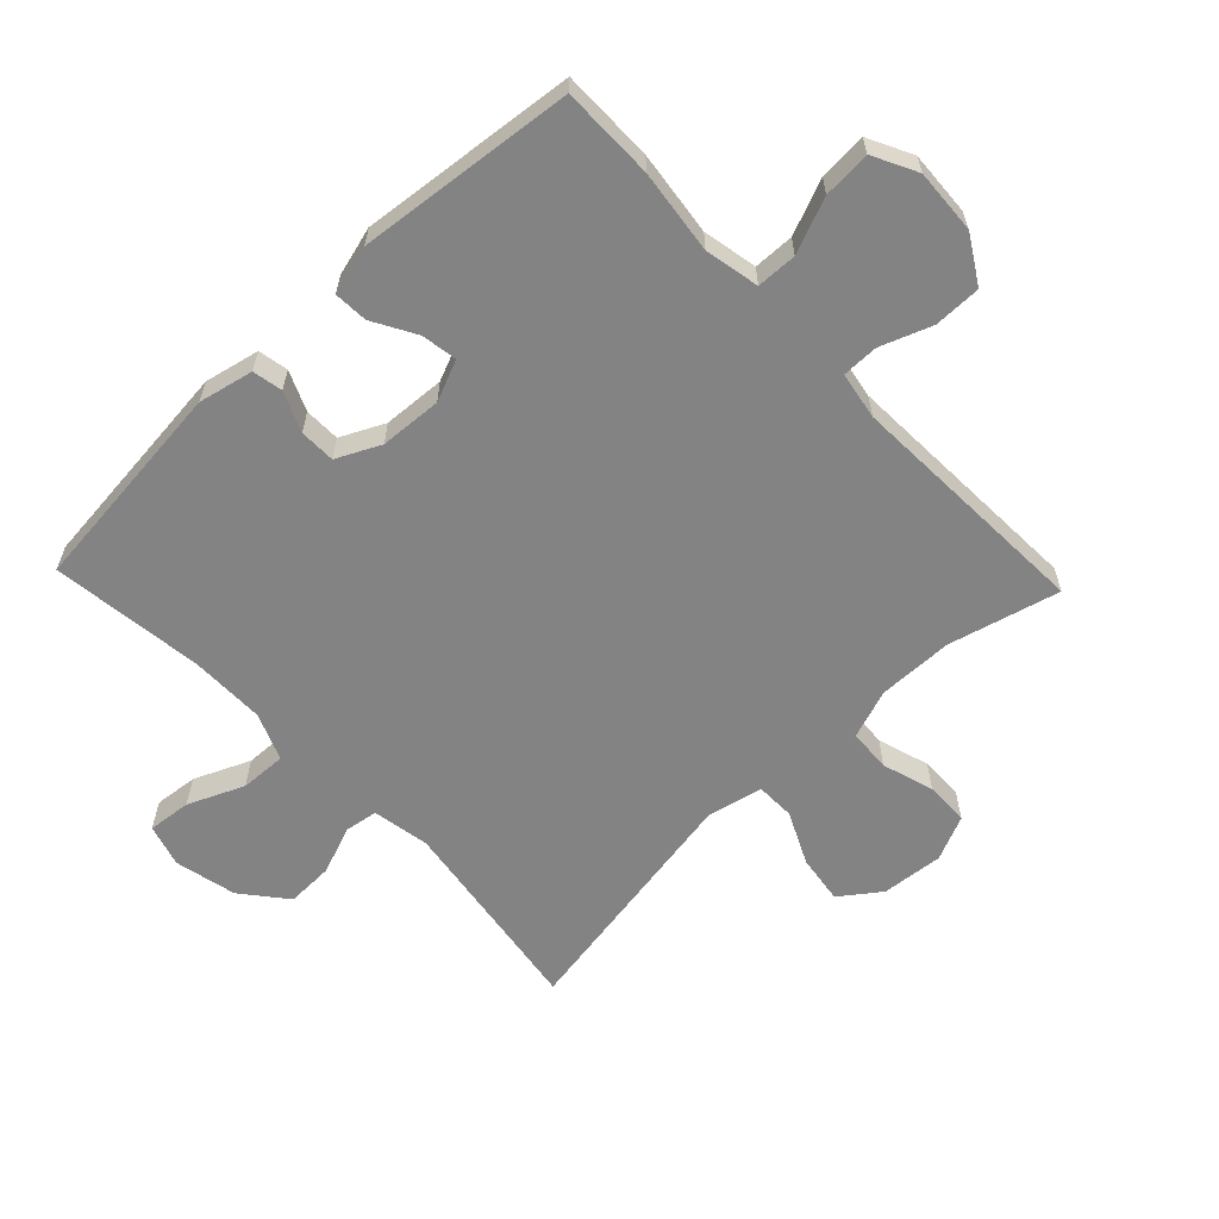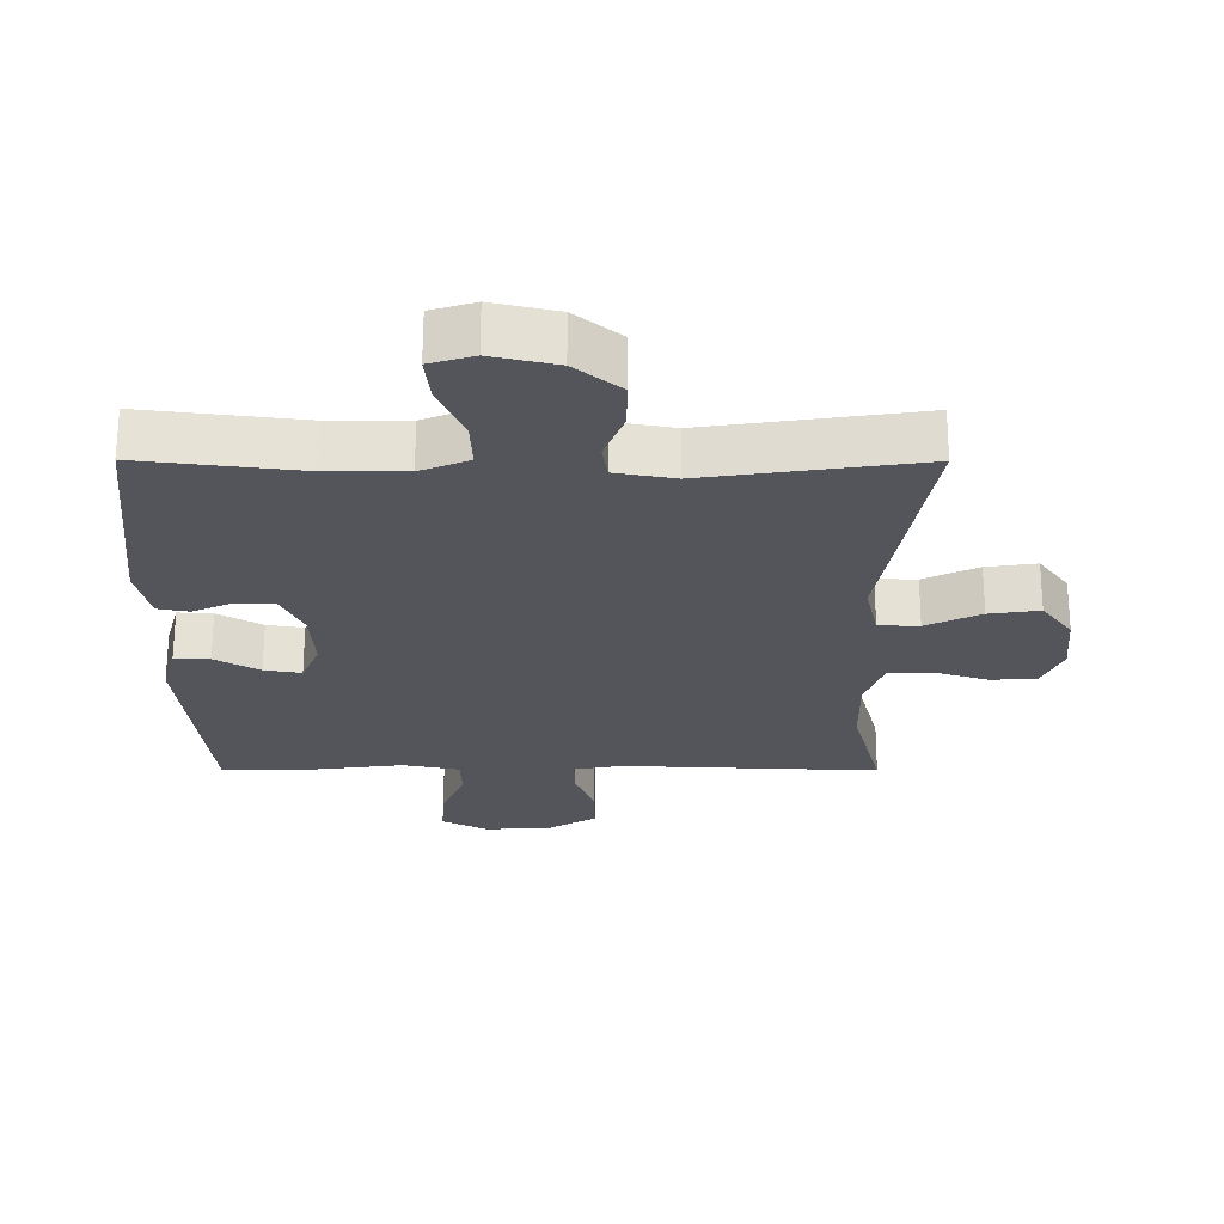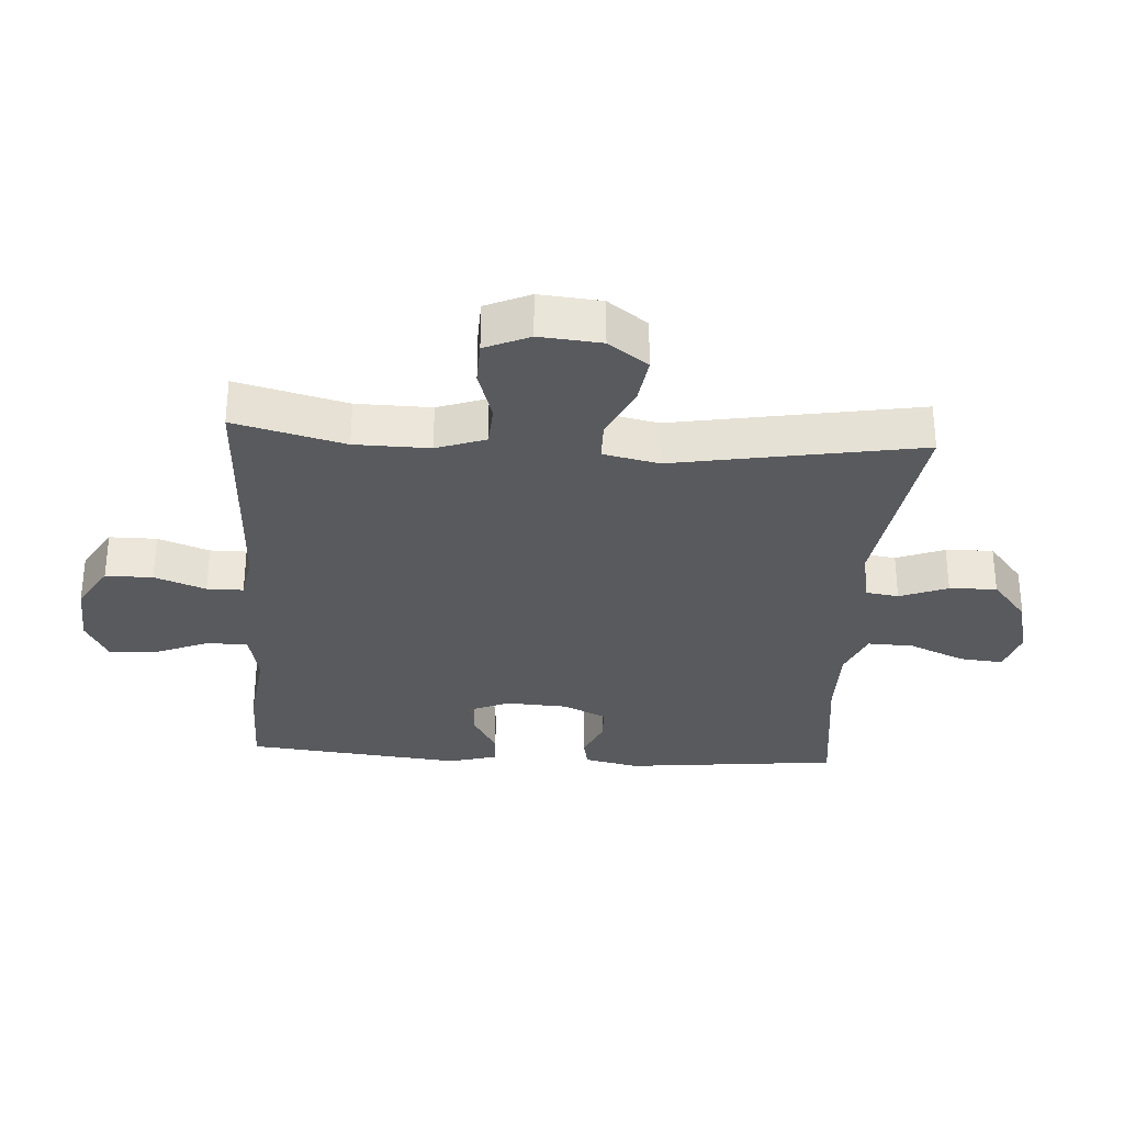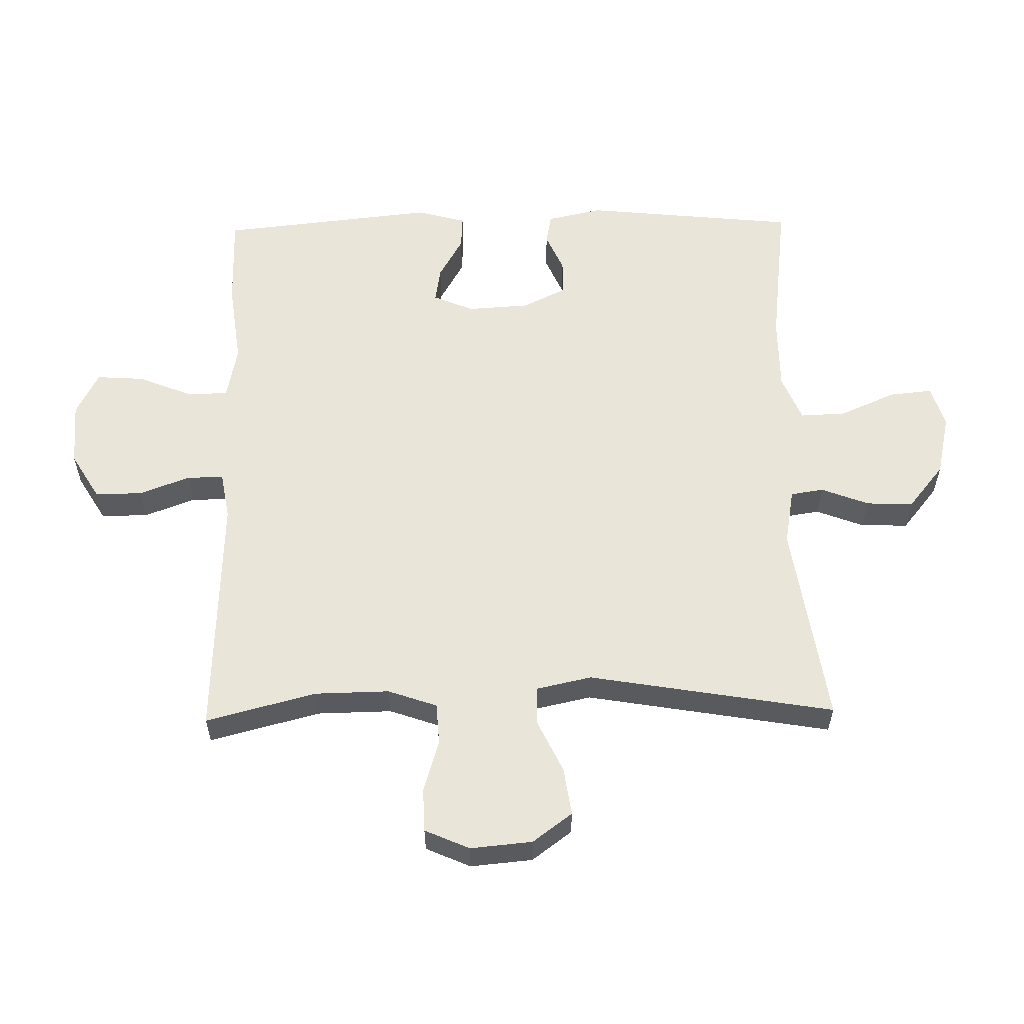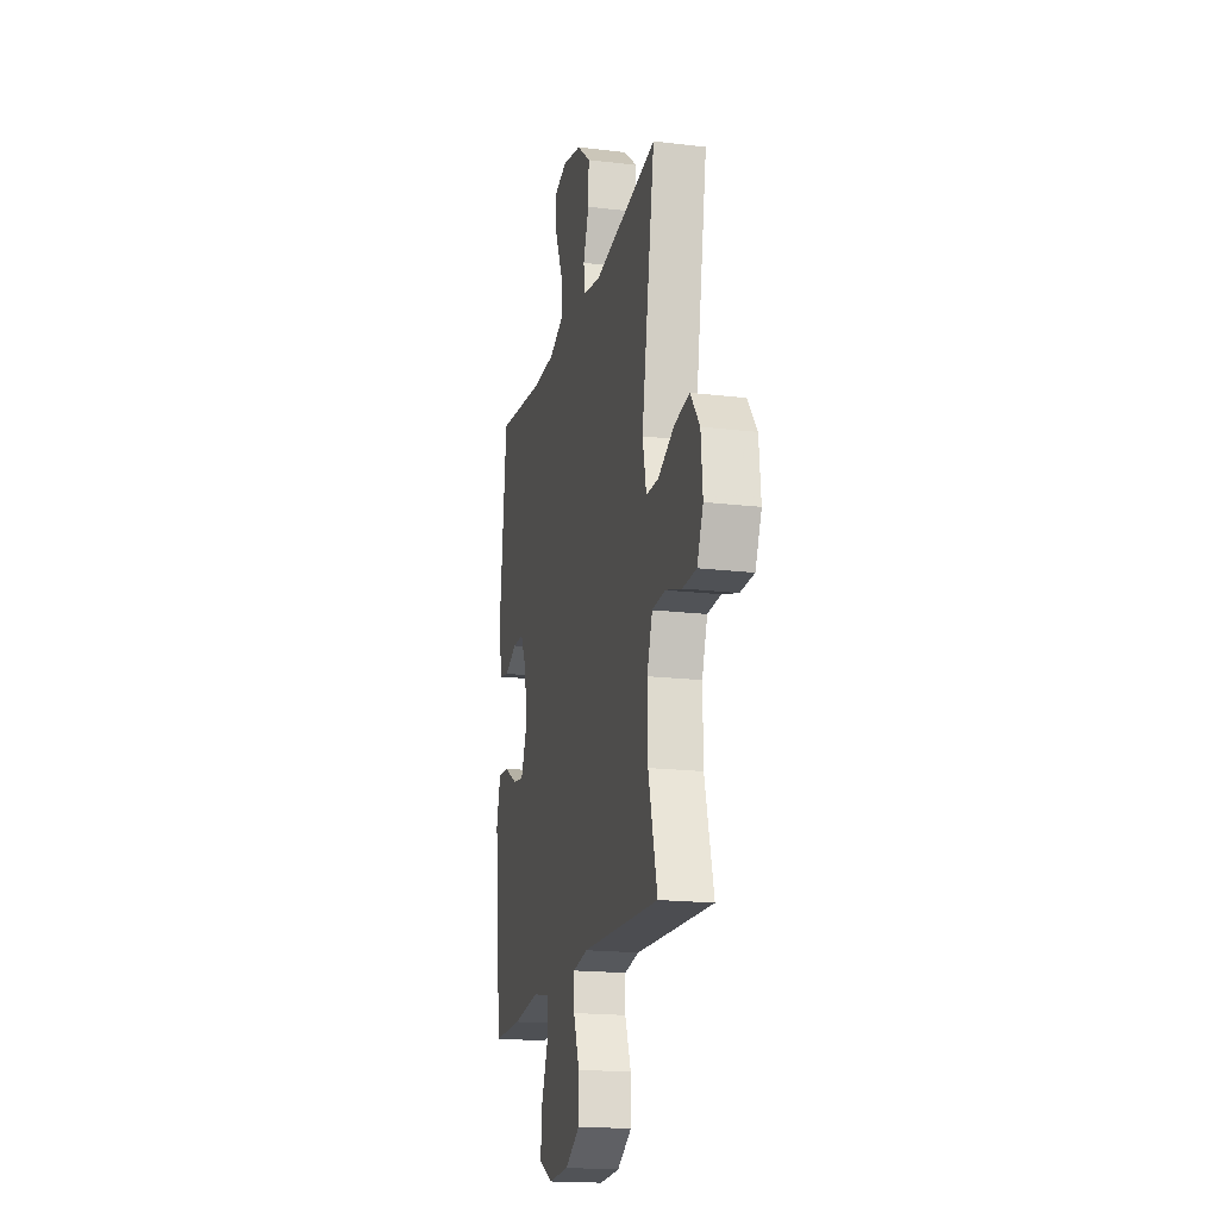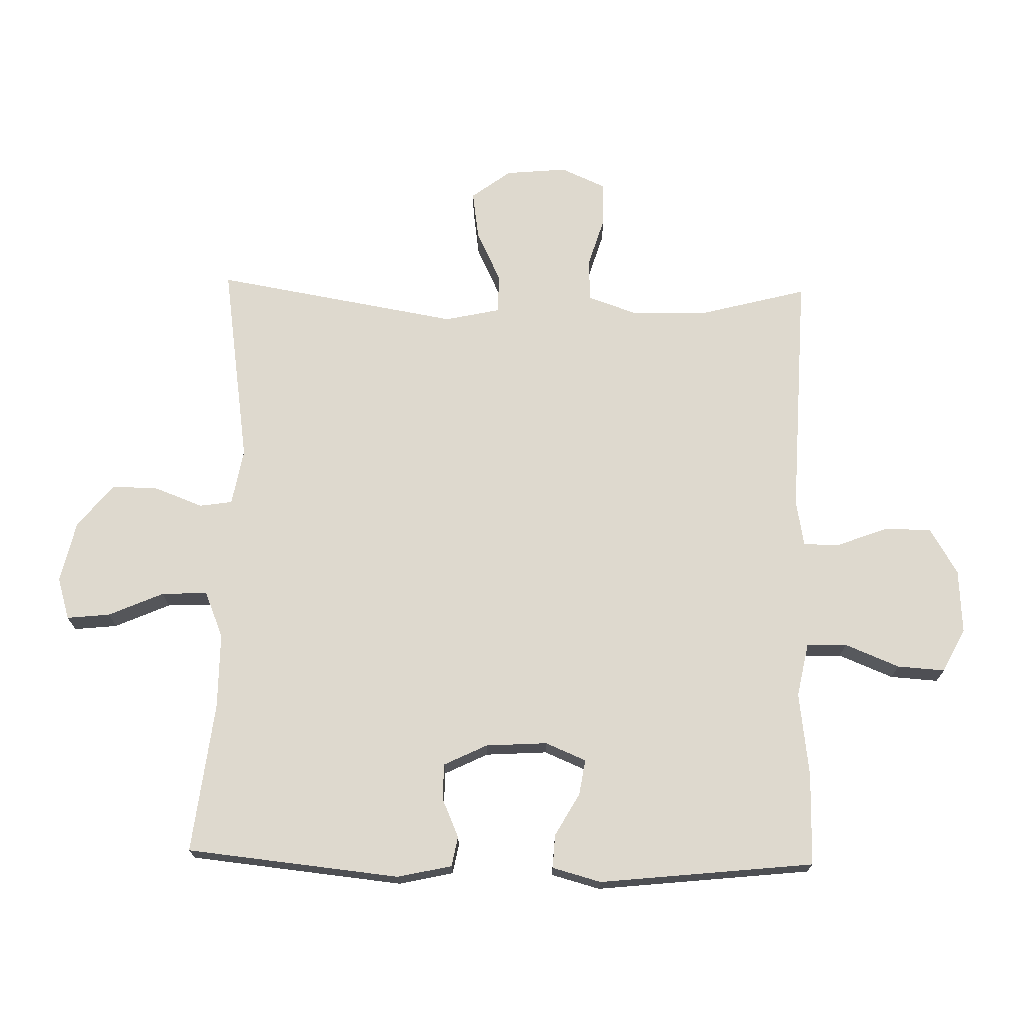
<metadata>
{"format":"obj","ext":"obj","renderer":"f3d","projection":"perspective","resolution":1024,"background":"white","views":[{"elev":-61.2,"azim":133.6,"up":"+Y"},{"elev":65.0,"azim":-179.9,"up":"+Z"},{"elev":-31.1,"azim":-93.6,"up":"+Y"},{"elev":57.9,"azim":-91.1,"up":"+Y"},{"elev":-18.4,"azim":-103.0,"up":"+Z"},{"elev":71.6,"azim":91.3,"up":"+Y"}]}
</metadata>
<code>
v 0.5 0.07 -0.5
v 0.354 0.07 -0.499
v 0.222 0.07 -0.482
v 0.137 0.07 -0.499
v 0.135 0.07 -0.562
v 0.17 0.07 -0.648
v 0.175 0.07 -0.723
v 0.106 0.07 -0.758
v 0.005 0.07 -0.752
v -0.068 0.07 -0.708
v -0.068 0.07 -0.634
v -0.038 0.07 -0.554
v -0.038 0.07 -0.497
v -0.112 0.07 -0.484
v -0.5 0.07 -0.5
v -0.455 0.07 -0.327
v -0.453 0.07 -0.21
v -0.48 0.07 -0.133
v -0.546 0.07 -0.129
v -0.627 0.07 -0.154
v -0.696 0.07 -0.152
v -0.727 0.07 -0.082
v -0.718 0.07 0.015
v -0.672 0.07 0.077
v -0.596 0.07 0.066
v -0.514 0.07 0.027
v -0.453 0.07 0.028
v -0.434 0.07 0.115
v -0.5 0.07 0.5
v -0.18 0.07 0.453
v -0.091 0.07 0.469
v -0.083 0.07 0.521
v -0.112 0.07 0.596
v -0.114 0.07 0.67
v -0.045 0.07 0.726
v 0.052 0.07 0.748
v 0.118 0.07 0.728
v 0.111 0.07 0.66
v 0.073 0.07 0.573
v 0.07 0.07 0.501
v 0.143 0.07 0.471
v 0.261 0.07 0.471
v 0.5 0.07 0.5
v 0.535 0.07 0.164
v 0.516 0.07 0.078
v 0.469 0.07 0.069
v 0.407 0.07 0.096
v 0.351 0.07 0.095
v 0.318 0.07 0.027
v 0.312 0.07 -0.07
v 0.339 0.07 -0.134
v 0.395 0.07 -0.125
v 0.462 0.07 -0.087
v 0.515 0.07 -0.084
v 0.536 0.07 -0.161
v 0.5 0 -0.5
v 0.354 0 -0.499
v 0.222 0 -0.482
v 0.137 0 -0.499
v 0.135 0 -0.562
v 0.17 0 -0.648
v 0.175 0 -0.723
v 0.106 0 -0.758
v 0.005 0 -0.752
v -0.068 0 -0.708
v -0.068 0 -0.634
v -0.038 0 -0.554
v -0.038 0 -0.497
v -0.112 0 -0.484
v -0.5 0 -0.5
v -0.455 0 -0.327
v -0.453 0 -0.21
v -0.48 0 -0.133
v -0.546 0 -0.129
v -0.627 0 -0.154
v -0.696 0 -0.152
v -0.727 0 -0.082
v -0.718 0 0.015
v -0.672 0 0.077
v -0.596 0 0.066
v -0.514 0 0.027
v -0.453 0 0.028
v -0.434 0 0.115
v -0.5 0 0.5
v -0.18 0 0.453
v -0.091 0 0.469
v -0.083 0 0.521
v -0.112 0 0.596
v -0.114 0 0.67
v -0.045 0 0.726
v 0.052 0 0.748
v 0.118 0 0.728
v 0.111 0 0.66
v 0.073 0 0.573
v 0.07 0 0.501
v 0.143 0 0.471
v 0.261 0 0.471
v 0.5 0 0.5
v 0.535 0 0.164
v 0.516 0 0.078
v 0.469 0 0.069
v 0.407 0 0.096
v 0.351 0 0.095
v 0.318 0 0.027
v 0.312 0 -0.07
v 0.339 0 -0.134
v 0.395 0 -0.125
v 0.462 0 -0.087
v 0.515 0 -0.084
v 0.536 0 -0.161
f 52 53 54 55
f 51 52 55 1
f 44 45 46 47
f 42 43 44 47
f 41 42 47 48
f 40 41 48 49
f 36 37 38 39
f 36 39 40
f 35 36 40
f 32 33 34 35
f 31 32 35 40
f 28 29 30
f 27 28 30 31
f 23 24 25 26
f 23 26 27
f 22 23 27
f 19 20 21 22
f 18 19 22 27
f 17 18 27 31
f 14 15 16
f 13 14 16 17
f 9 10 11 12
f 9 12 13
f 8 9 13
f 5 6 7 8
f 4 5 8 13
f 3 4 13 17
f 51 1 2 3
f 50 51 3 17
f 40 49 50
f 17 31 40 50
f 110 109 108 107
f 56 110 107 106
f 102 101 100 99
f 102 99 98 97
f 103 102 97 96
f 104 103 96 95
f 94 93 92 91
f 95 94 91
f 95 91 90
f 90 89 88 87
f 95 90 87 86
f 85 84 83
f 86 85 83 82
f 81 80 79 78
f 82 81 78
f 82 78 77
f 77 76 75 74
f 82 77 74 73
f 86 82 73 72
f 71 70 69
f 72 71 69 68
f 67 66 65 64
f 68 67 64
f 68 64 63
f 63 62 61 60
f 68 63 60 59
f 72 68 59 58
f 58 57 56 106
f 72 58 106 105
f 105 104 95
f 105 95 86 72
f 1 56 57 2
f 2 57 58 3
f 3 58 59 4
f 4 59 60 5
f 5 60 61 6
f 6 61 62 7
f 7 62 63 8
f 8 63 64 9
f 9 64 65 10
f 10 65 66 11
f 11 66 67 12
f 12 67 68 13
f 13 68 69 14
f 14 69 70 15
f 15 70 71 16
f 16 71 72 17
f 17 72 73 18
f 18 73 74 19
f 19 74 75 20
f 20 75 76 21
f 21 76 77 22
f 22 77 78 23
f 23 78 79 24
f 24 79 80 25
f 25 80 81 26
f 26 81 82 27
f 27 82 83 28
f 28 83 84 29
f 29 84 85 30
f 30 85 86 31
f 31 86 87 32
f 32 87 88 33
f 33 88 89 34
f 34 89 90 35
f 35 90 91 36
f 36 91 92 37
f 37 92 93 38
f 38 93 94 39
f 39 94 95 40
f 40 95 96 41
f 41 96 97 42
f 42 97 98 43
f 43 98 99 44
f 44 99 100 45
f 45 100 101 46
f 46 101 102 47
f 47 102 103 48
f 48 103 104 49
f 49 104 105 50
f 50 105 106 51
f 51 106 107 52
f 52 107 108 53
f 53 108 109 54
f 54 109 110 55
f 55 110 56 1

</code>
